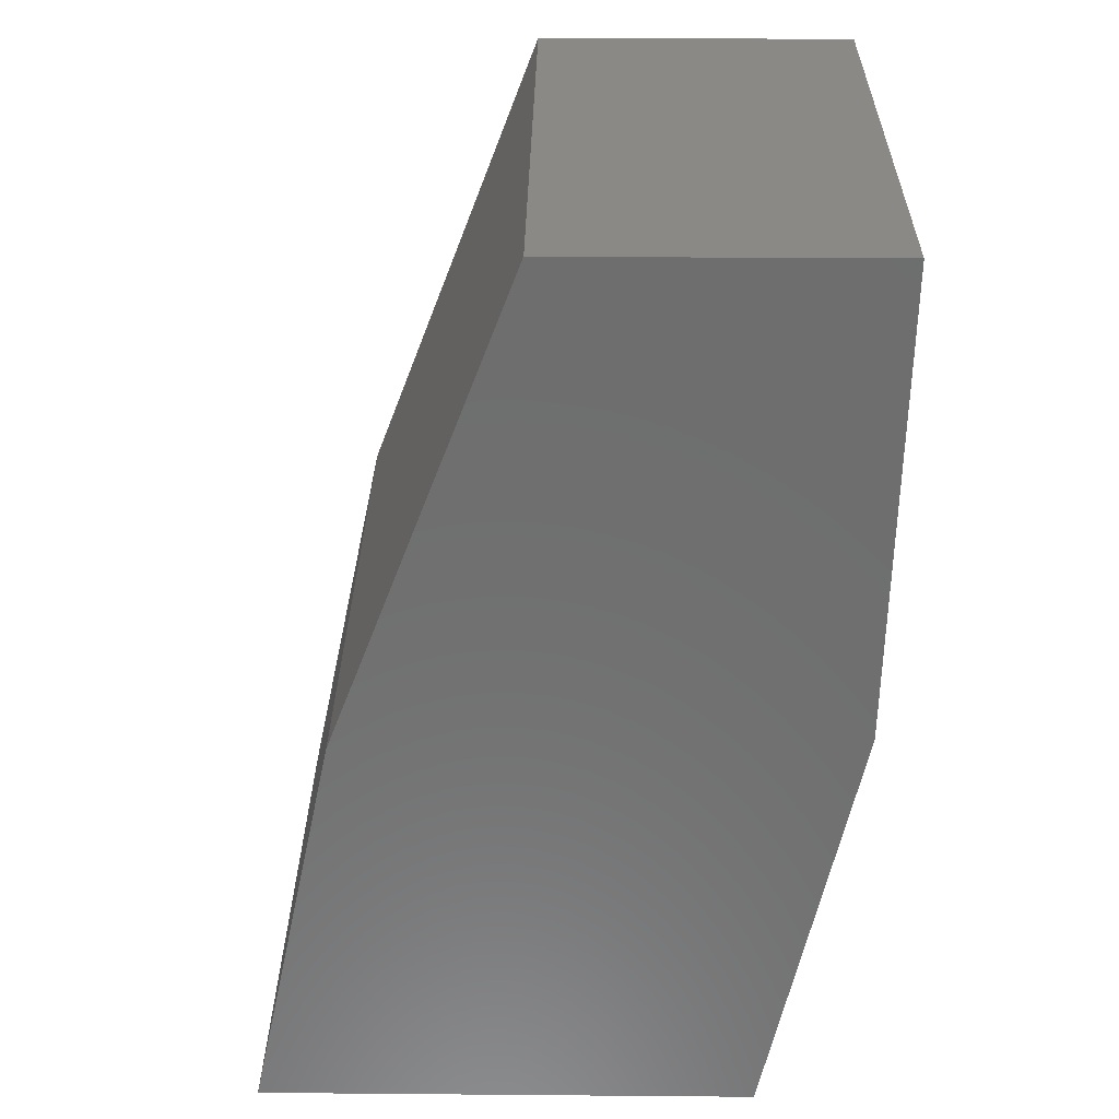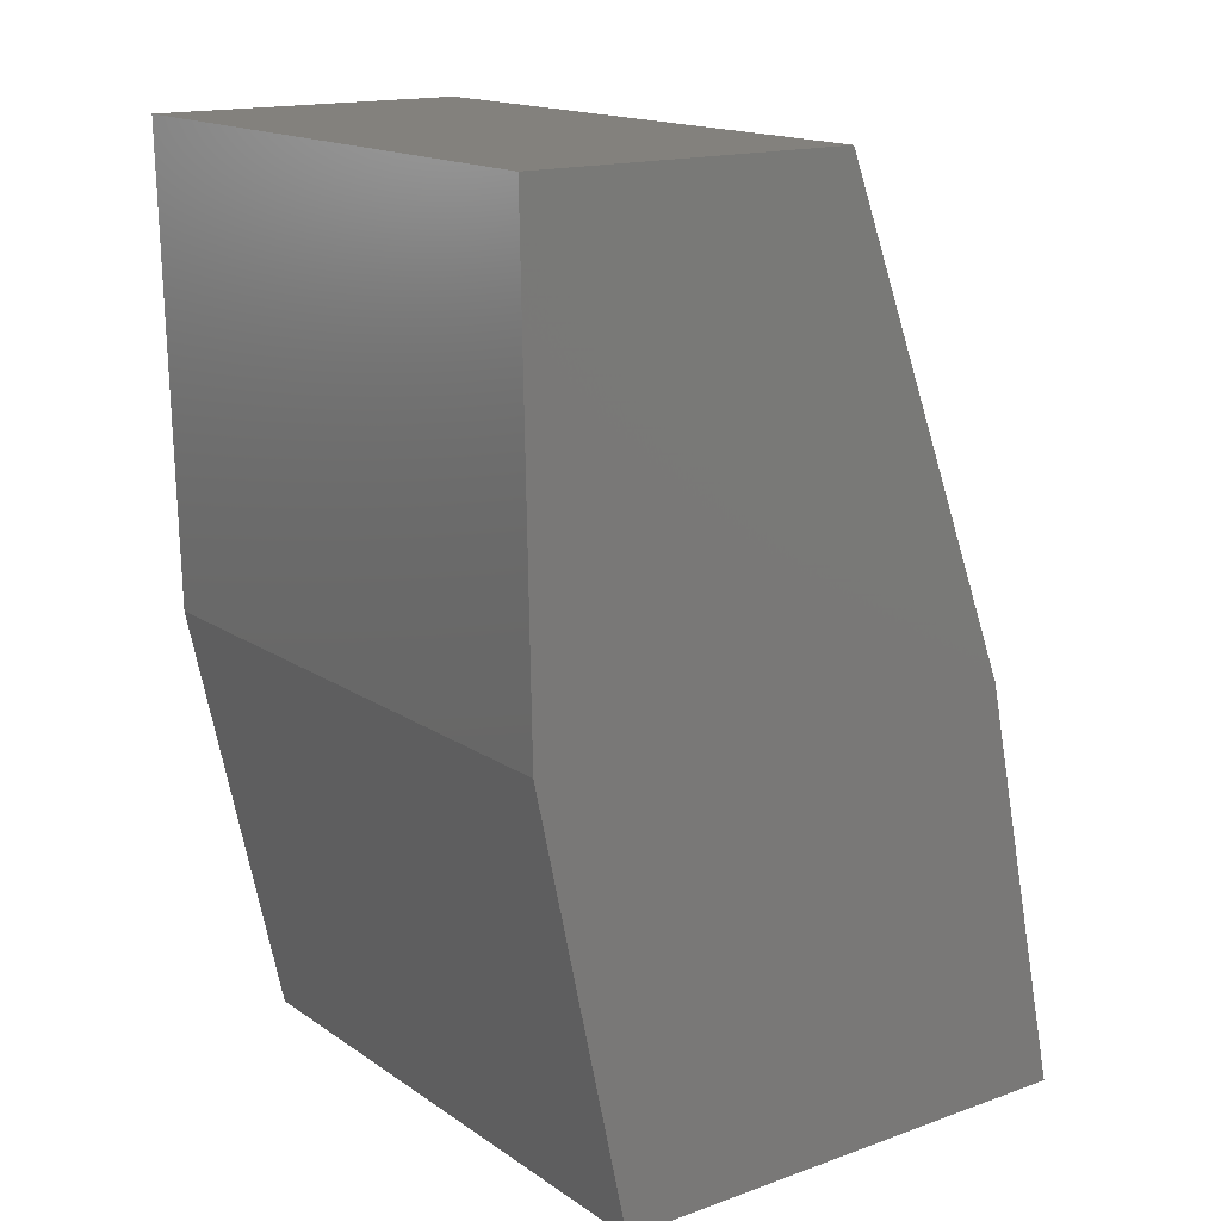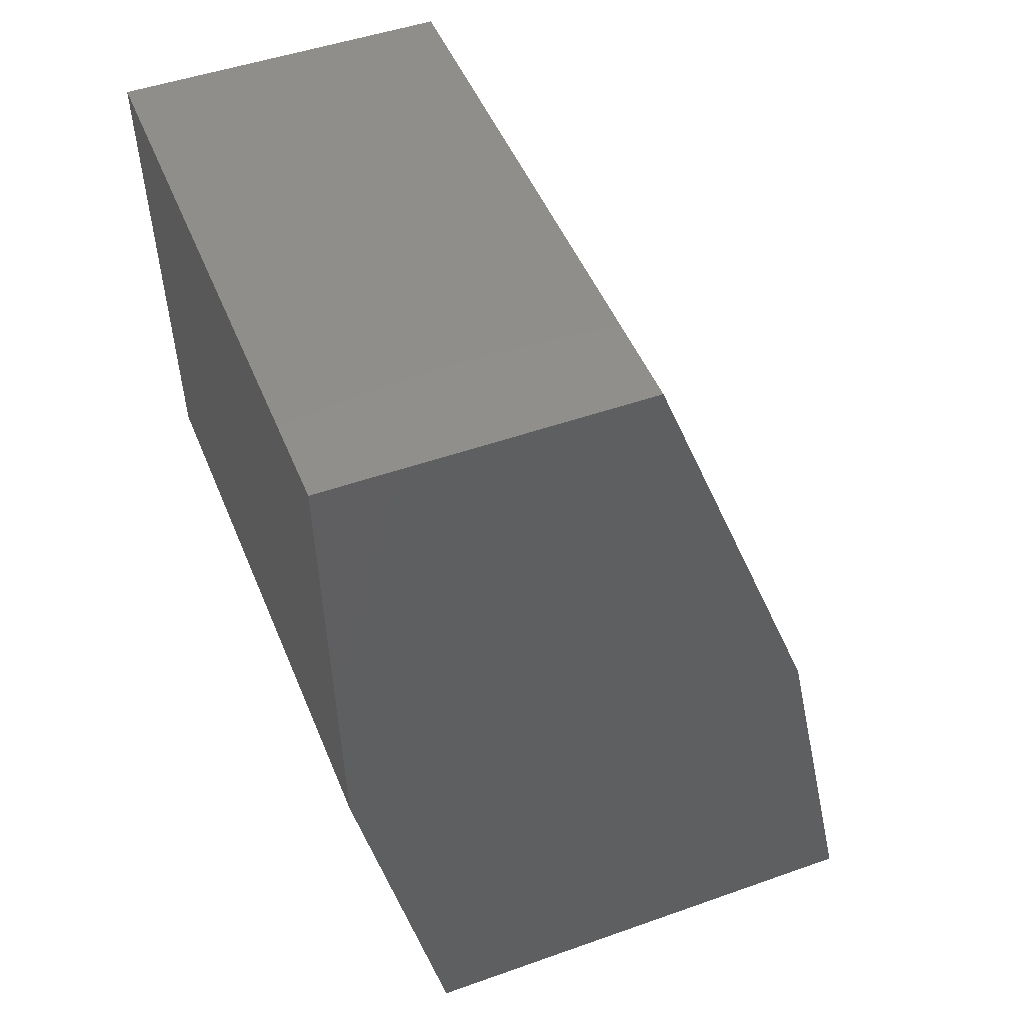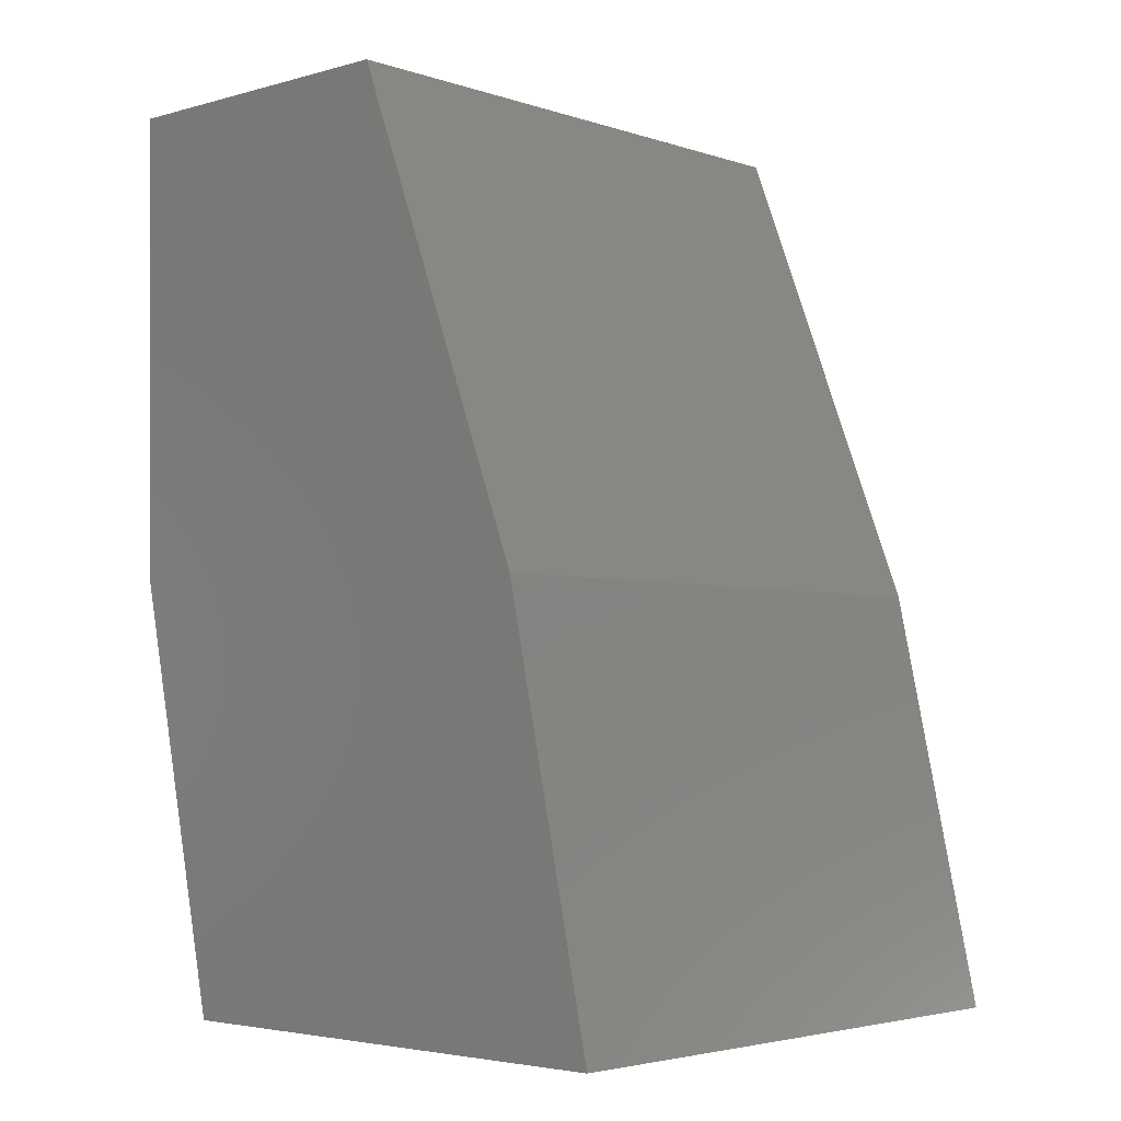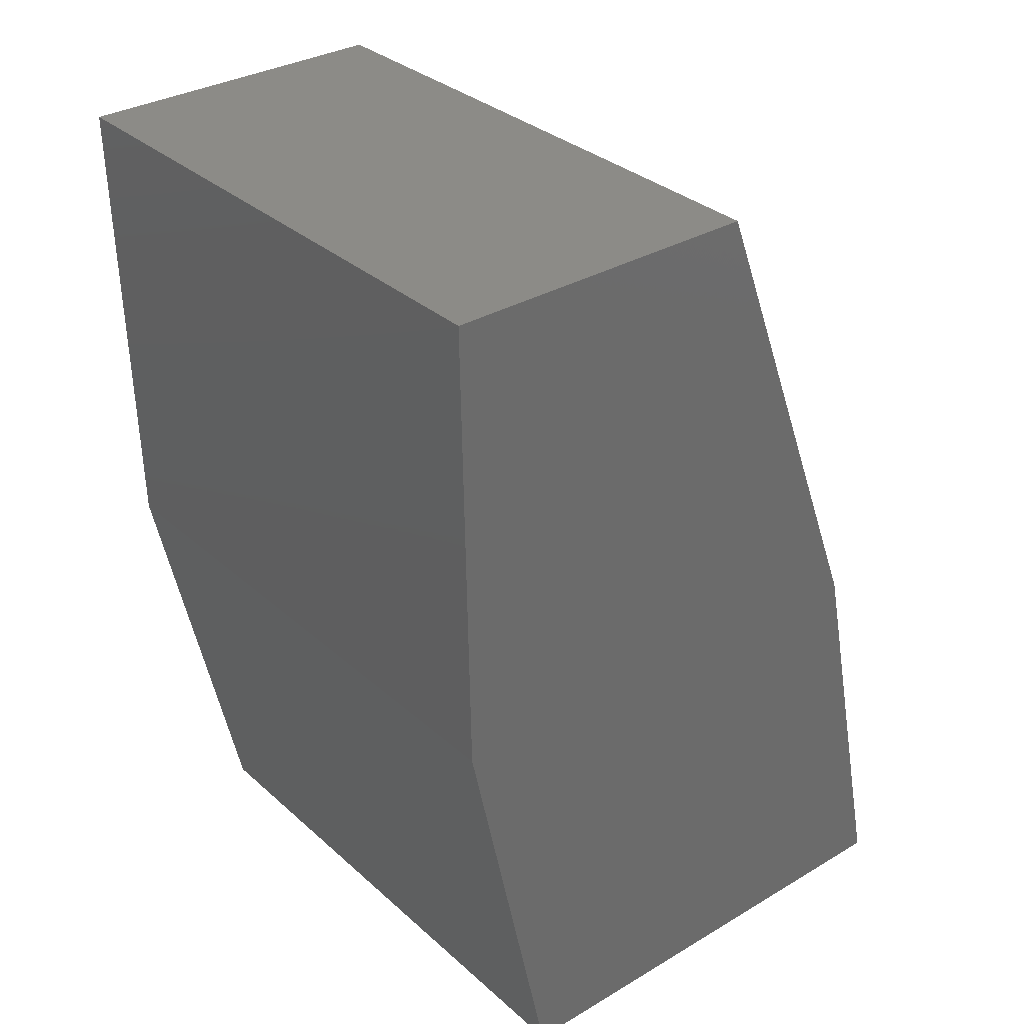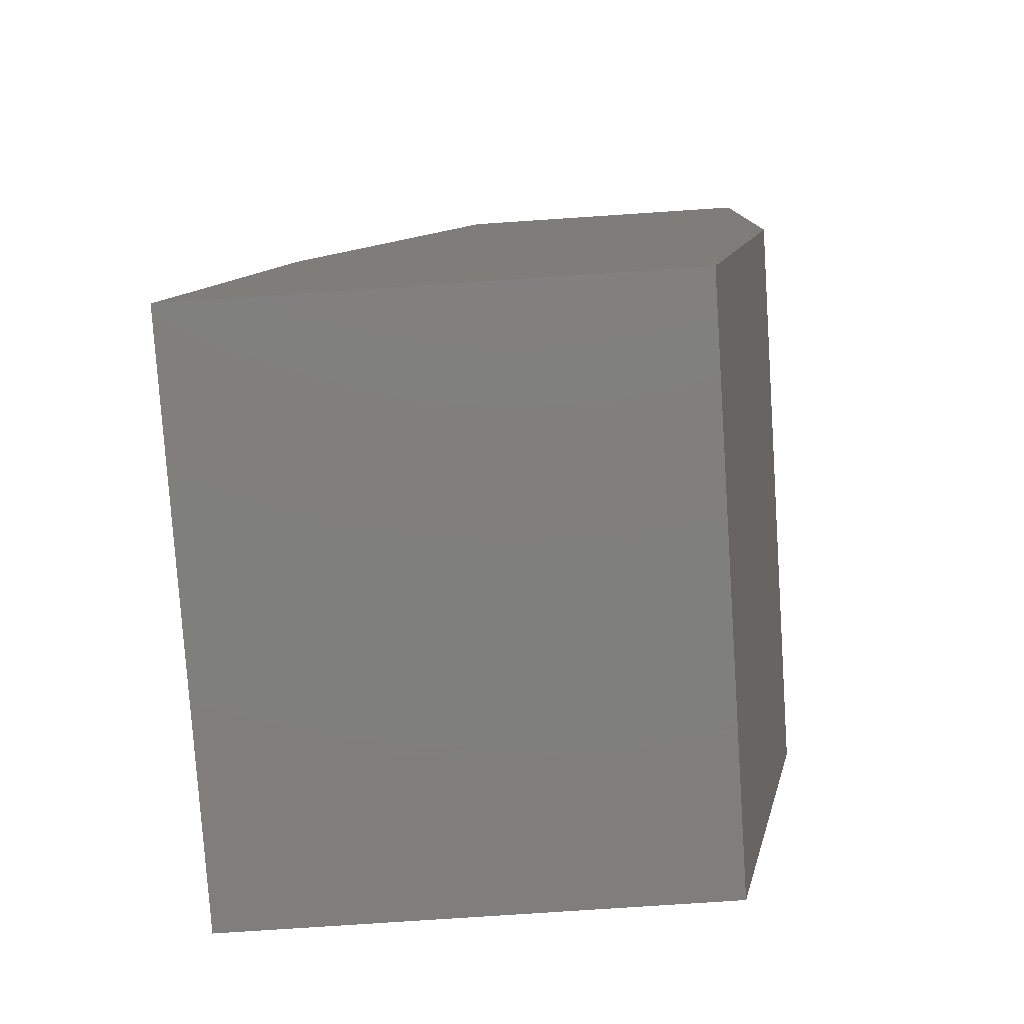
<metadata>
{"format":"stl","ext":"stl","renderer":"f3d","projection":"perspective","resolution":1024,"background":"white","views":[{"elev":29.7,"azim":0.7,"up":"+Y"},{"elev":16.0,"azim":143.7,"up":"+Y"},{"elev":48.3,"azim":158.4,"up":"+Y"},{"elev":-3.7,"azim":-137.5,"up":"+Y"},{"elev":32.6,"azim":140.6,"up":"+Y"},{"elev":-79.1,"azim":3.8,"up":"+Y"}]}
</metadata>
<code>
# stl→obj: 12 verts, 20 faces
v 70.32 42.66 -1.93
v 69.71 41.07 -1.93
v 70.32 42.66 2.776e-16
v 69.71 41.07 2.776e-16
v 71.39 42.66 -1.93
v 71.39 42.66 2.776e-16
v 71.36 41.11 -1.93
v 71.36 41.11 2.776e-16
v 71.05 39.7 -1.93
v 71.05 39.7 2.776e-16
v 69.42 39.7 -1.93
v 69.42 39.7 2.776e-16
f 1 2 3
f 3 2 4
f 5 1 6
f 6 1 3
f 7 5 8
f 8 5 6
f 9 7 10
f 10 7 8
f 11 9 12
f 12 9 10
f 2 11 4
f 4 11 12
f 12 10 4
f 4 10 8
f 4 8 3
f 3 8 6
f 11 2 9
f 9 2 7
f 7 2 1
f 7 1 5

</code>
